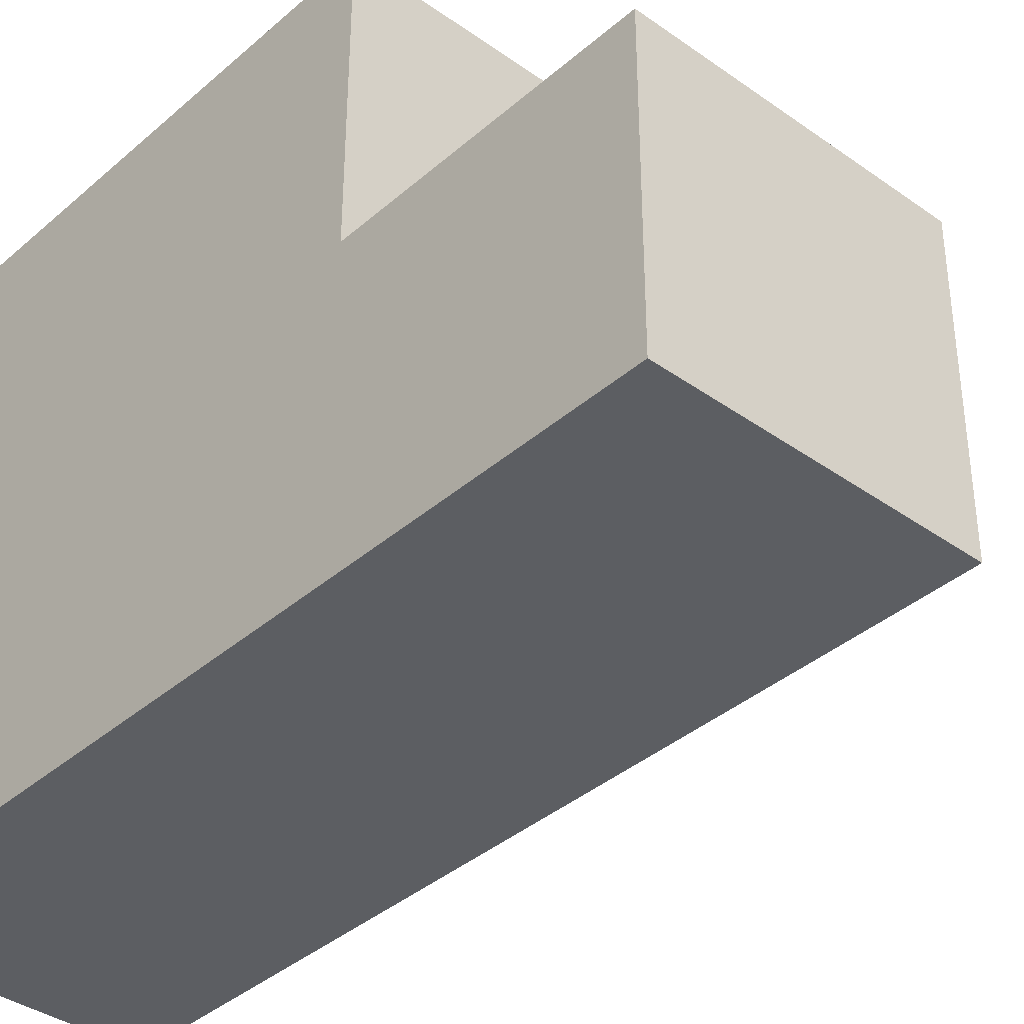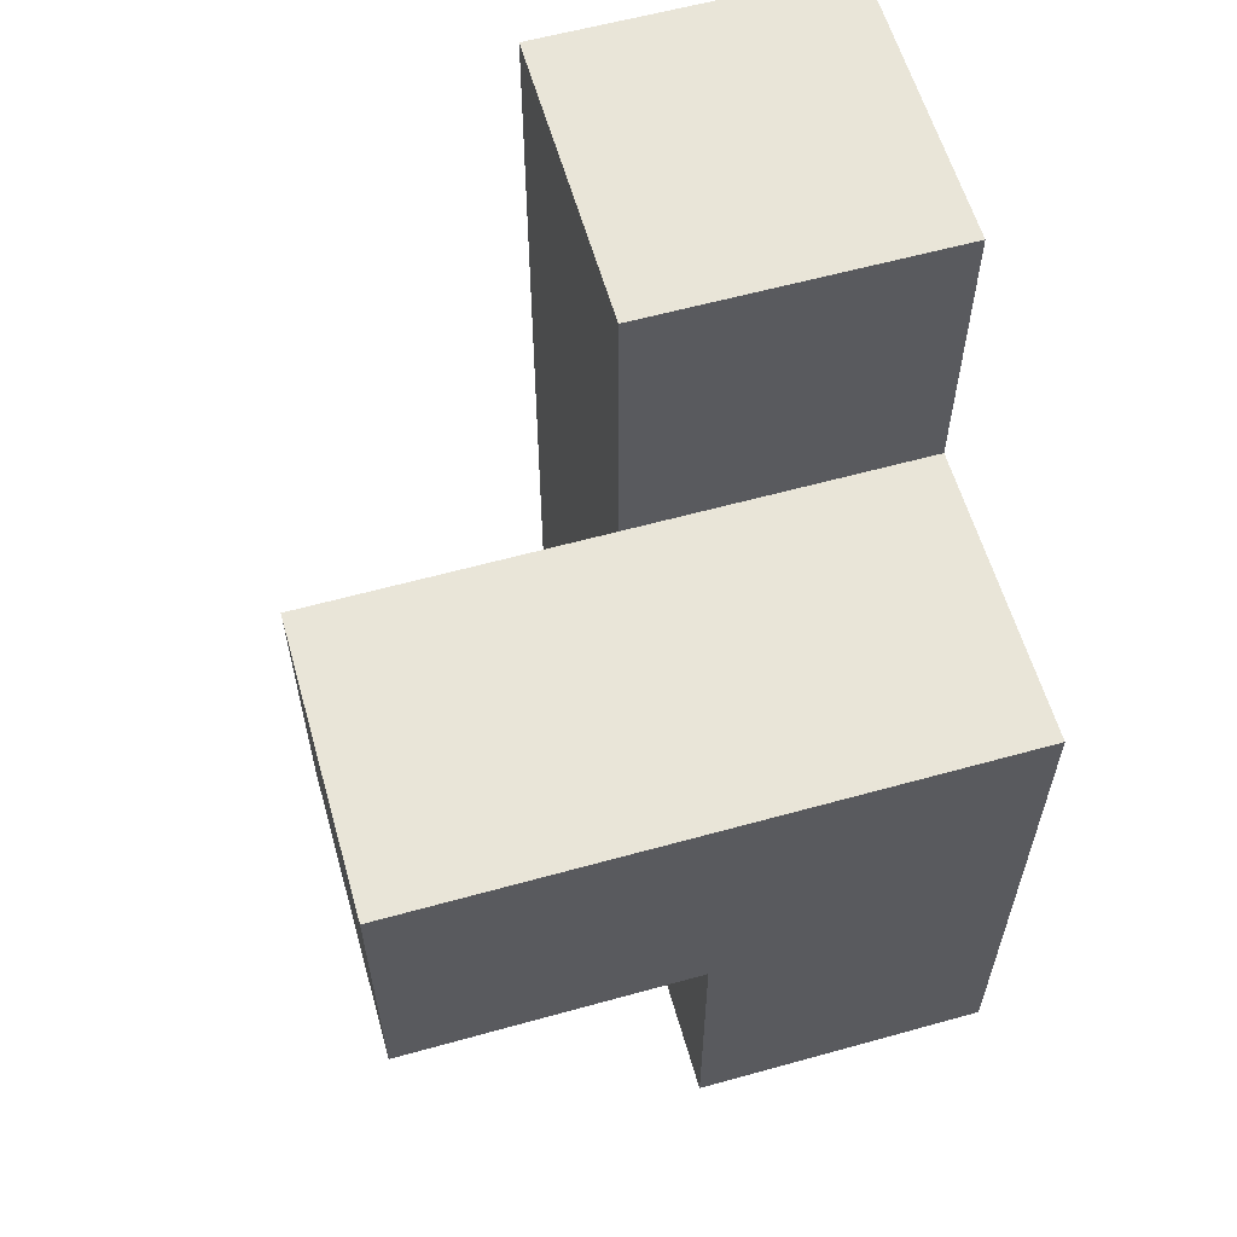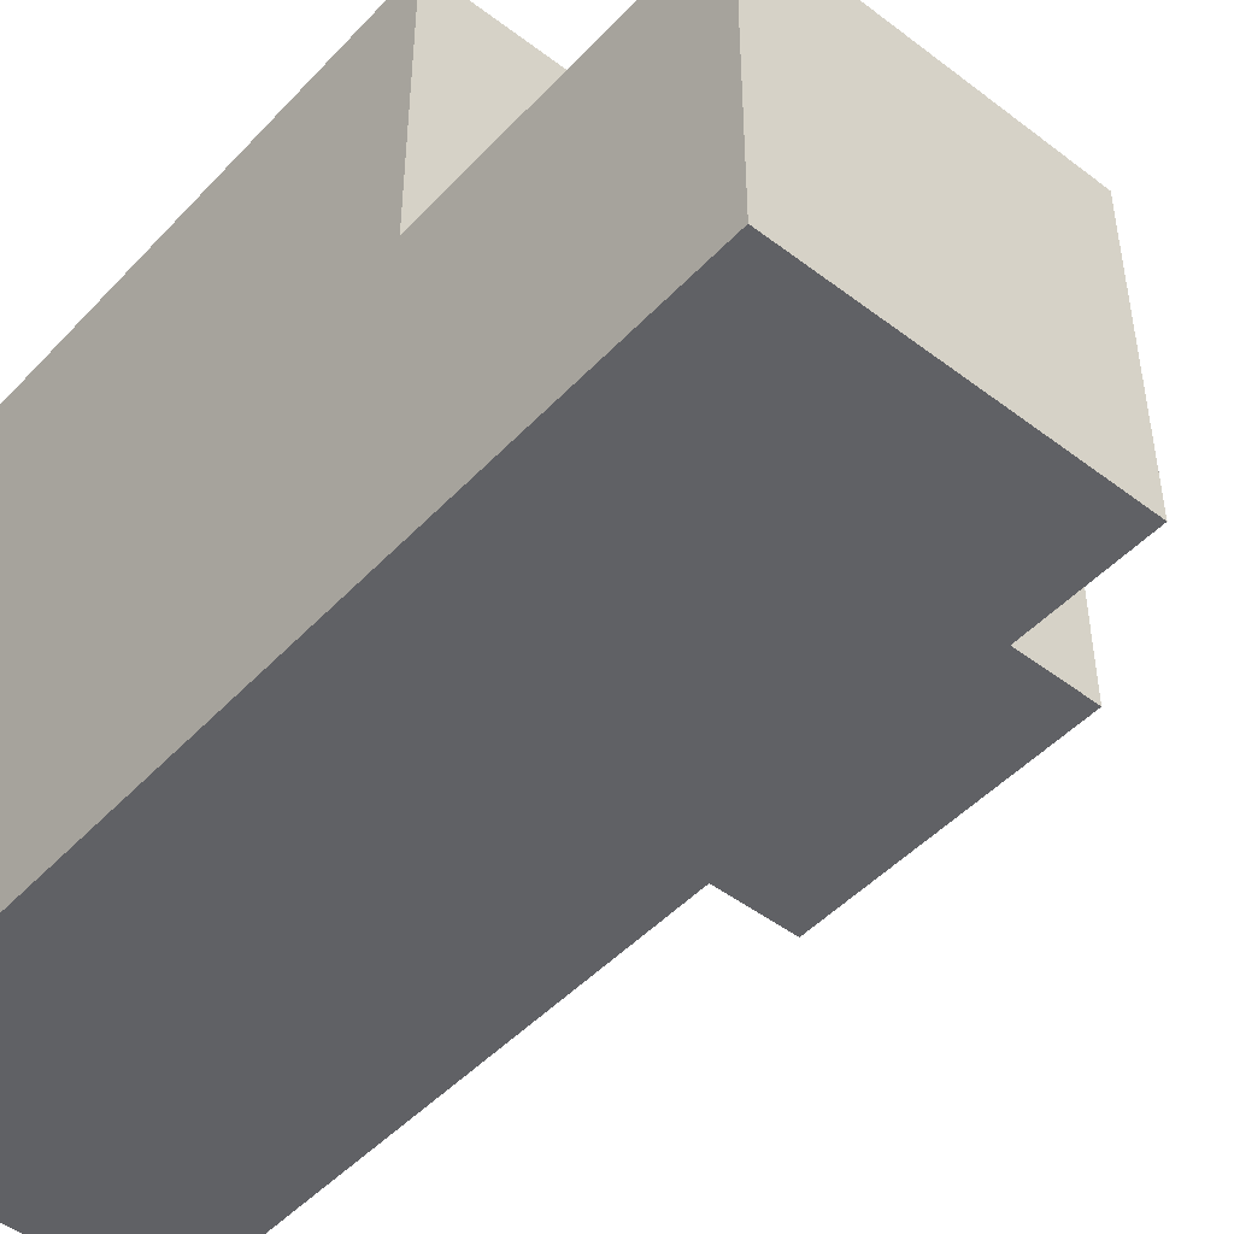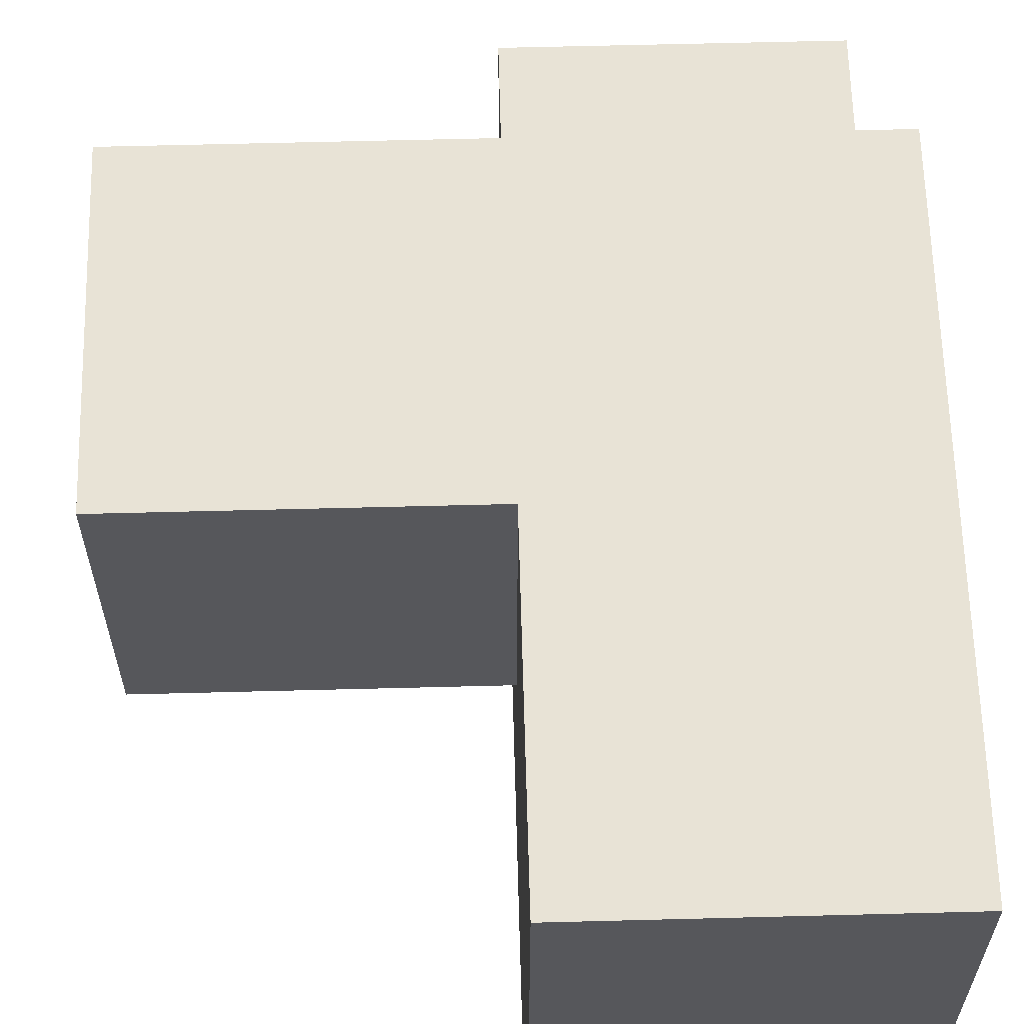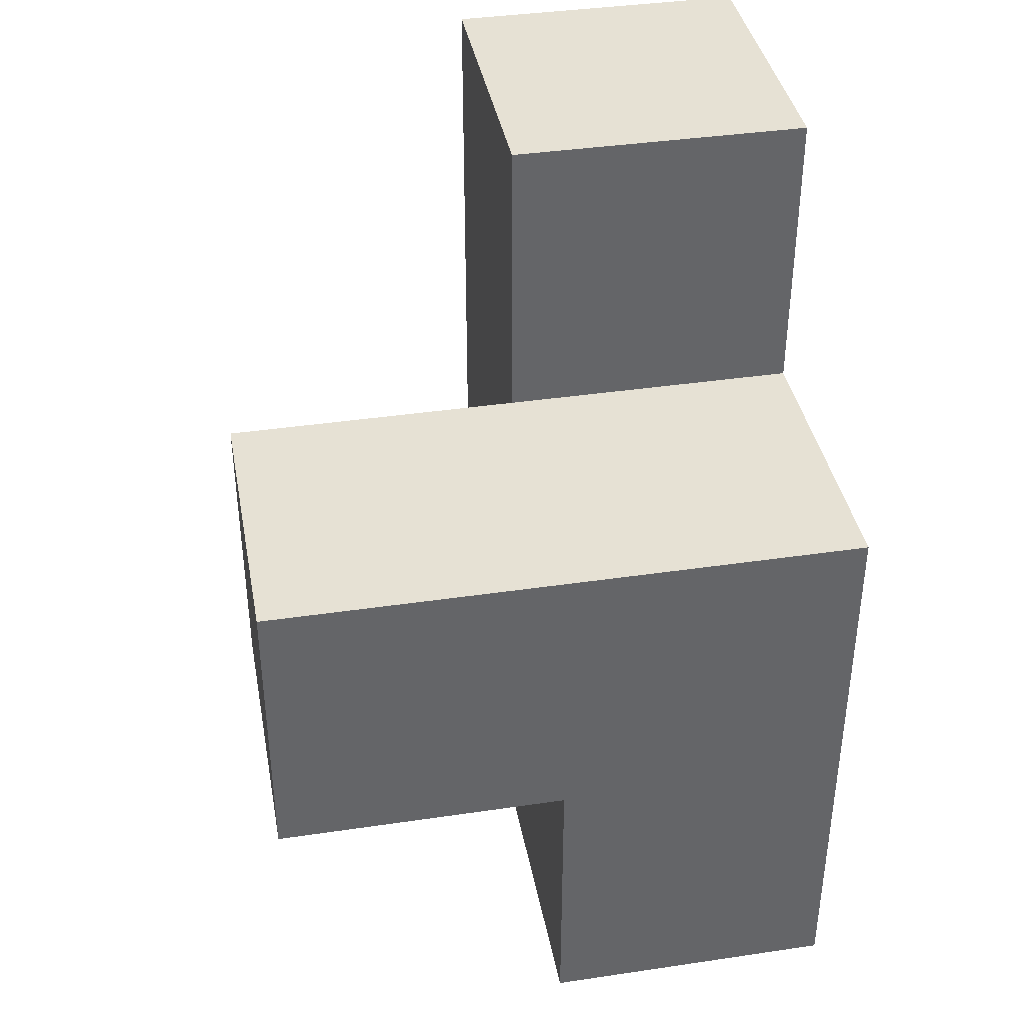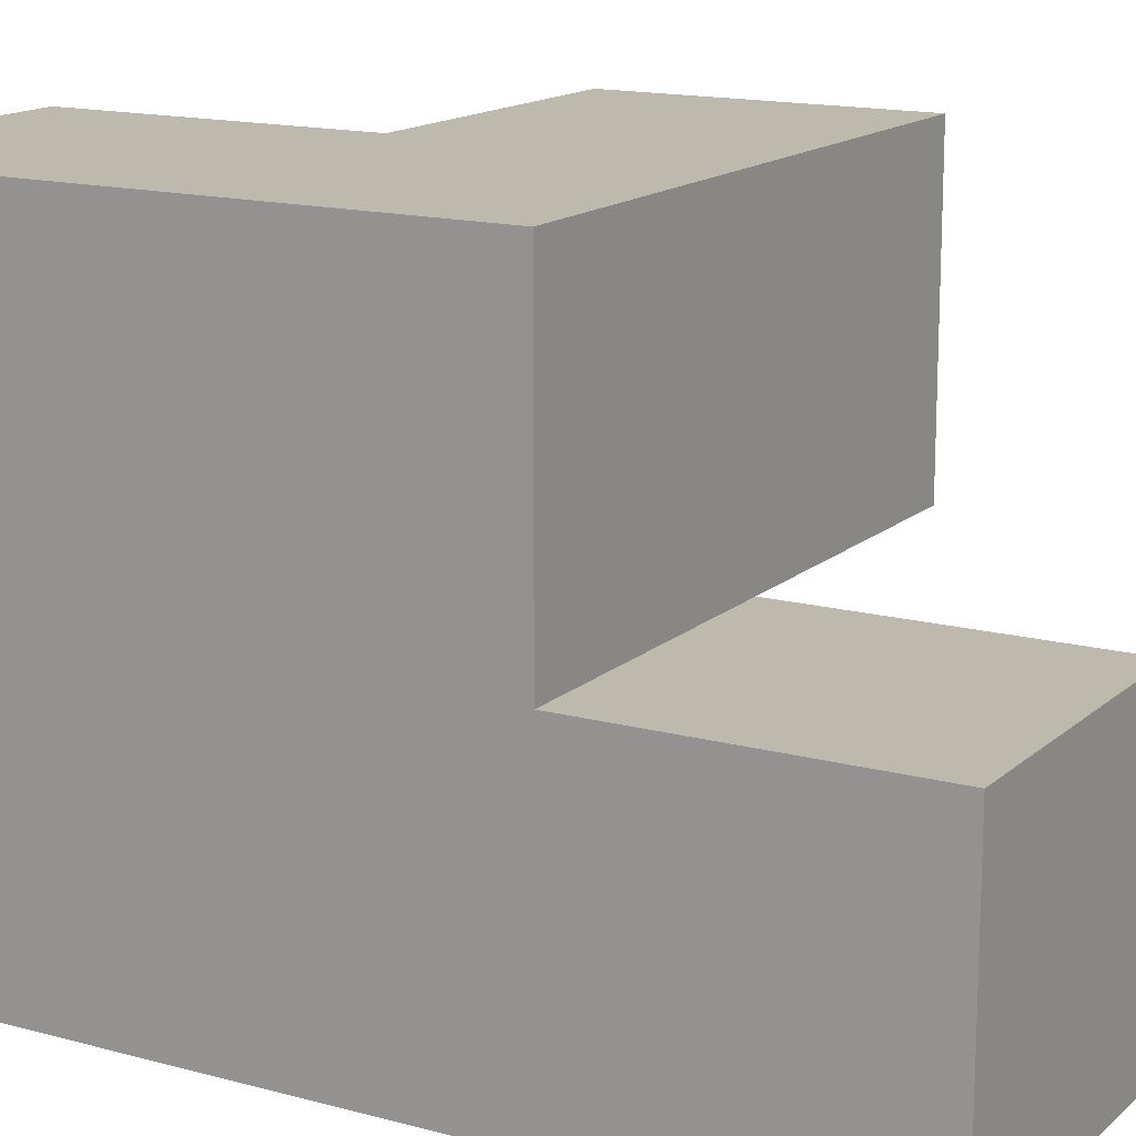
<metadata>
{"format":"obj","ext":"obj","renderer":"f3d","projection":"perspective","resolution":1024,"background":"white","views":[{"elev":-37.8,"azim":-42.2,"up":"+Y"},{"elev":59.7,"azim":164.1,"up":"+Z"},{"elev":-47.7,"azim":-40.6,"up":"+Y"},{"elev":62.5,"azim":178.5,"up":"+Y"},{"elev":39.0,"azim":169.5,"up":"+Z"},{"elev":15.1,"azim":-59.9,"up":"+Y"}]}
</metadata>
<code>
v 2.007 2.01 2.004
v 2.997 2.01 1.014
v 2.997 2.01 3.984
v 2.997 3.99 1.014
v 2.997 3 2.004
v 2.007 3.99 2.004
v 3.987 3 2.004
v 2.007 3 2.994
v 2.007 2.01 3.984
v 2.007 2.01 1.014
v 3.987 3.99 2.994
v 2.997 3.99 2.994
v 2.997 3 1.014
v 2.997 2.01 2.994
v 2.997 3 3.984
v 2.007 3 2.004
v 2.007 3.99 1.014
v 2.007 2.01 2.994
v 3.987 3.99 2.004
v 2.997 2.01 2.004
v 2.997 3 2.994
v 2.997 3.99 2.004
v 2.007 3 3.984
v 2.007 3.99 2.994
v 2.007 3 1.014
v 3.987 3 2.994
f 8 21 24
f 12 24 21
f 22 6 12
f 24 12 6
f 6 16 24
f 8 24 16
f 13 25 4
f 17 4 25
f 4 17 22
f 6 22 17
f 17 25 6
f 16 6 25
f 13 4 5
f 22 5 4
f 1 20 18
f 14 18 20
f 16 1 8
f 18 8 1
f 20 5 14
f 21 14 5
f 7 5 19
f 22 19 5
f 21 26 12
f 11 12 26
f 5 7 21
f 26 21 7
f 19 22 11
f 12 11 22
f 7 19 26
f 11 26 19
f 9 3 23
f 15 23 3
f 18 14 9
f 3 9 14
f 21 8 15
f 23 15 8
f 8 18 23
f 9 23 18
f 14 21 3
f 15 3 21
f 2 10 13
f 25 13 10
f 10 2 1
f 20 1 2
f 25 10 16
f 1 16 10
f 2 13 20
f 5 20 13

</code>
